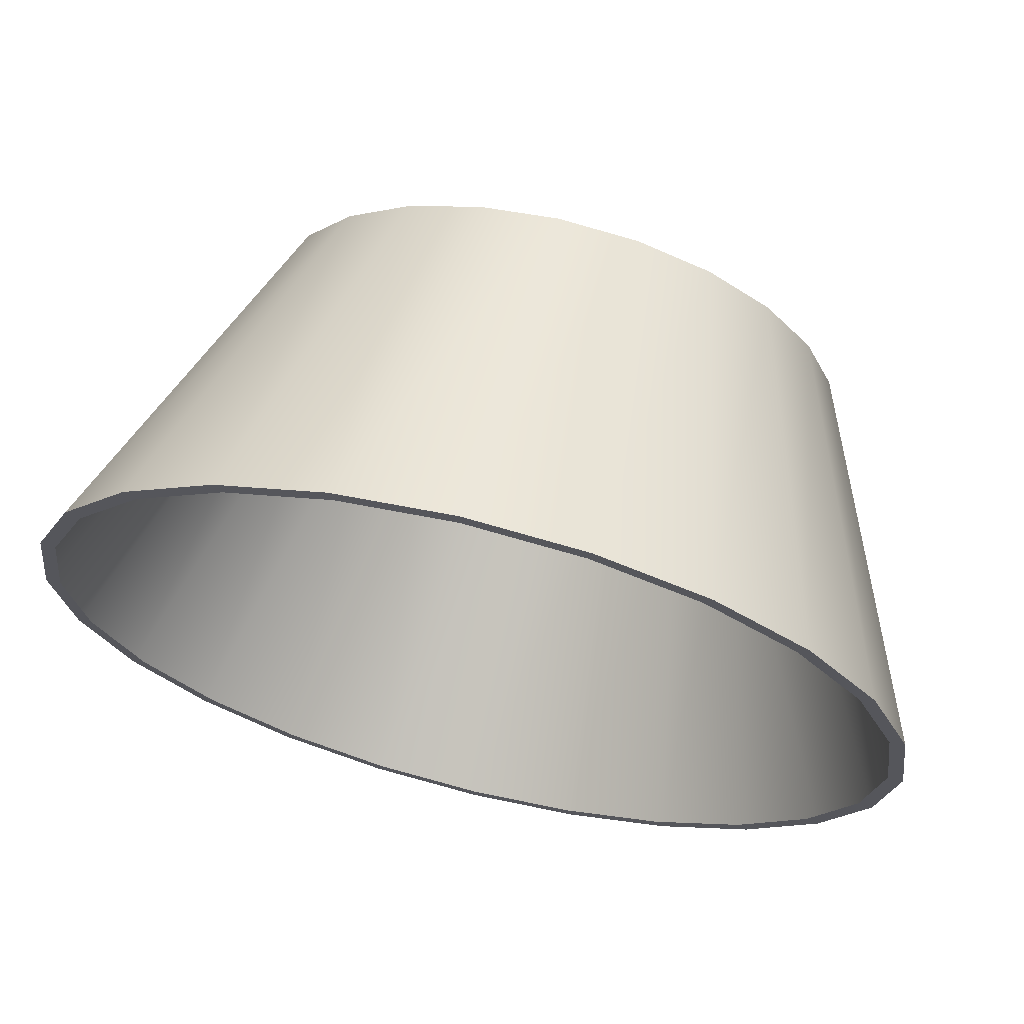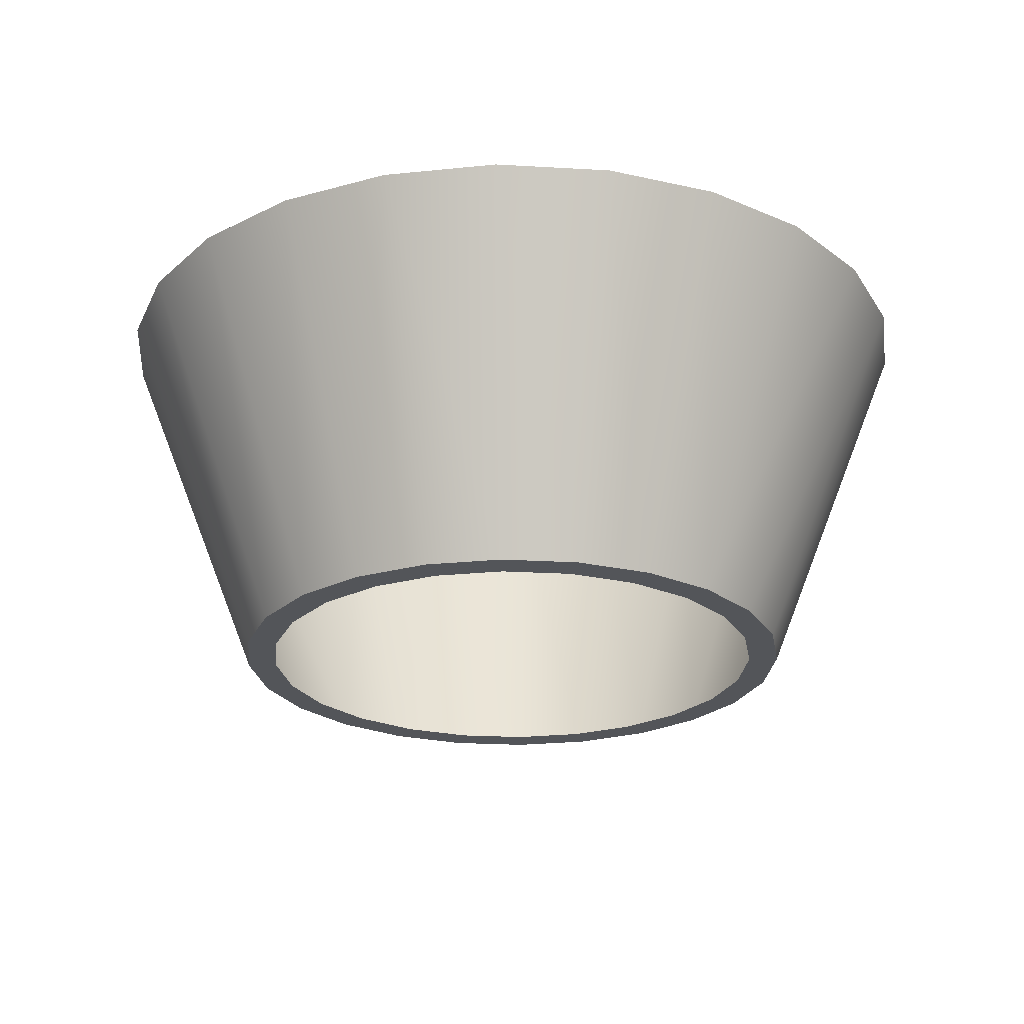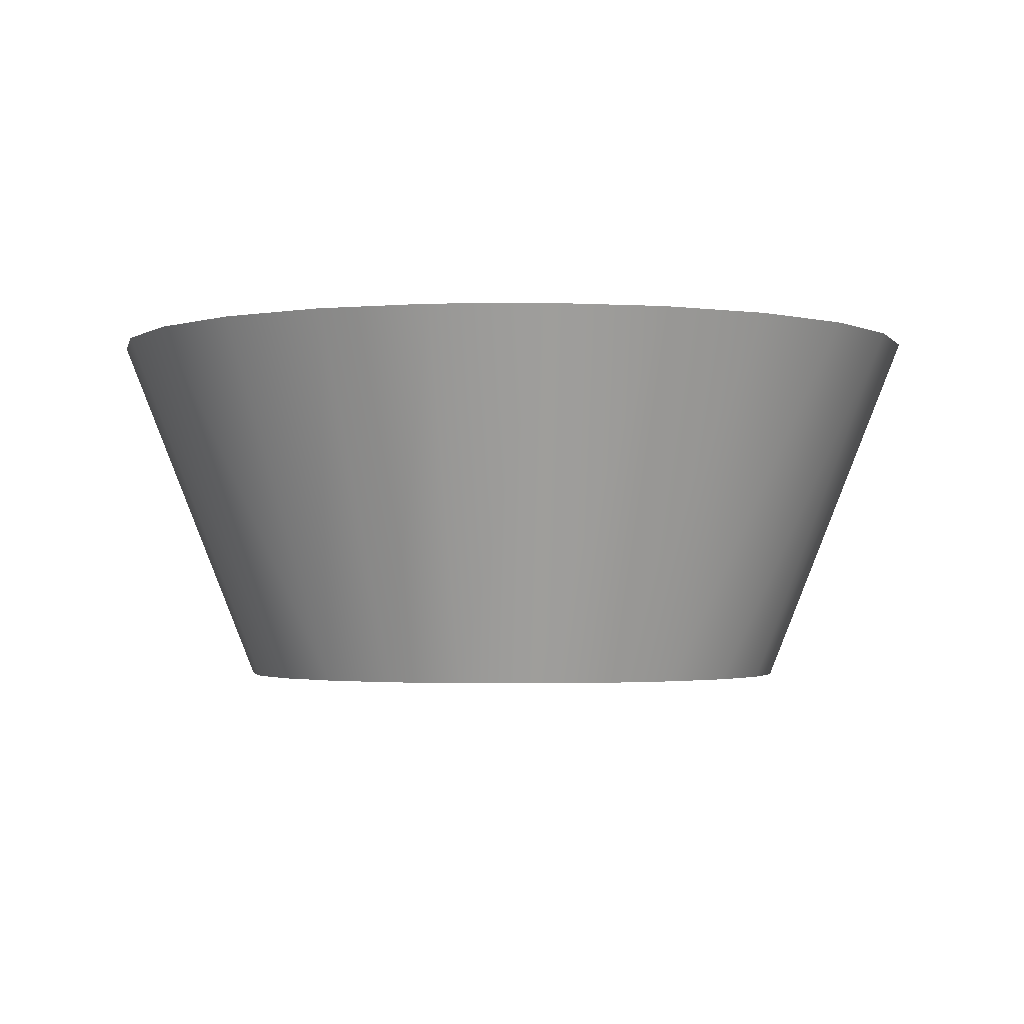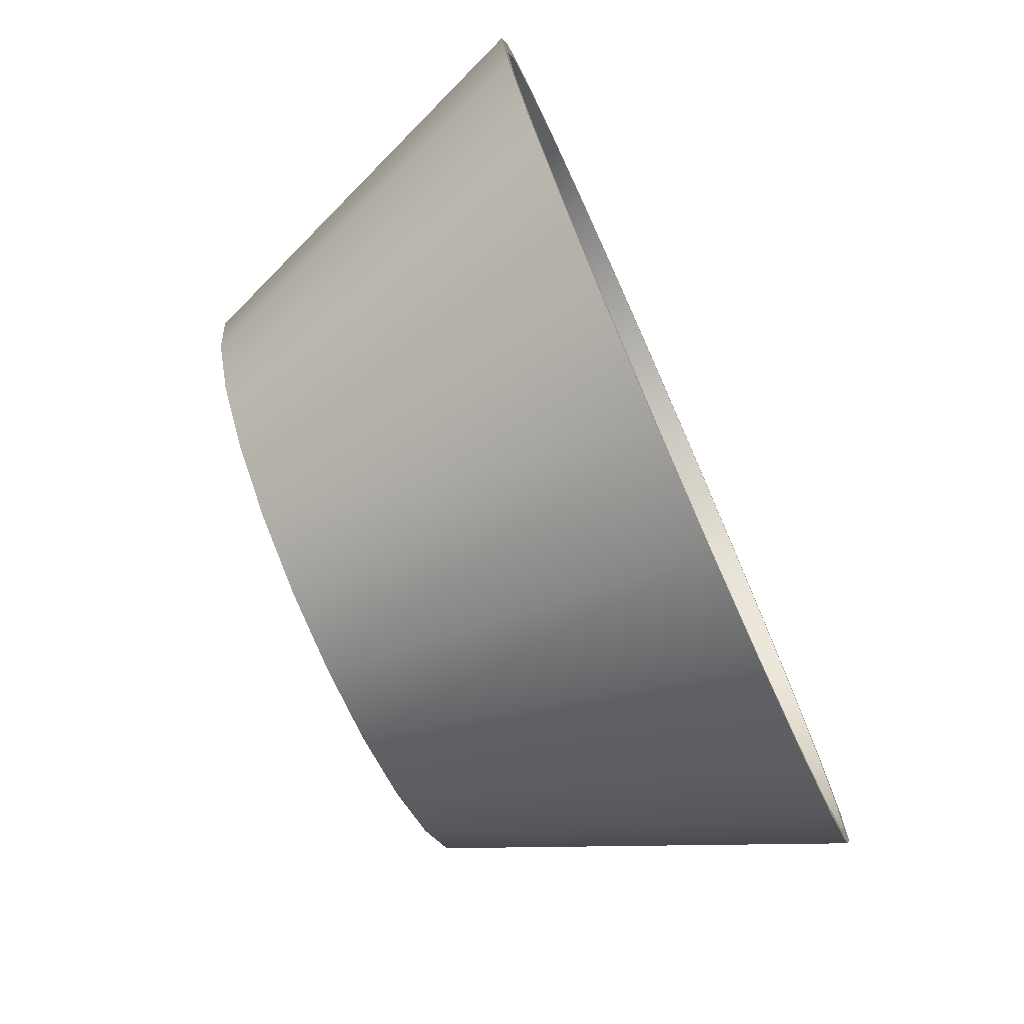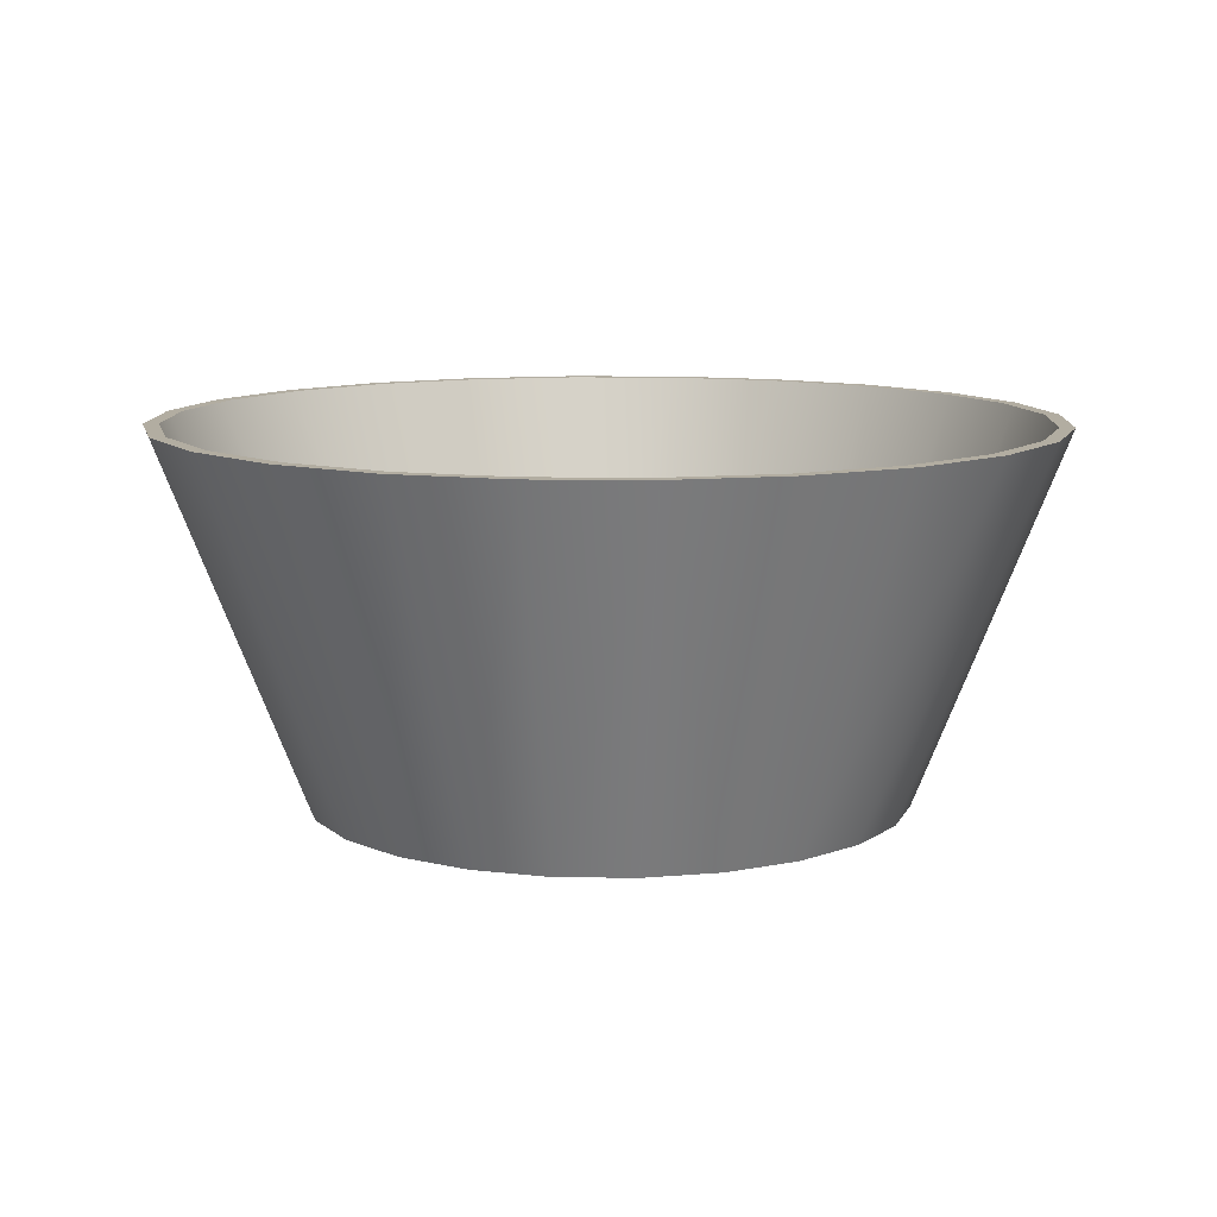
<metadata>
{"format":"obj","ext":"obj","renderer":"f3d","projection":"perspective","resolution":1024,"background":"white","views":[{"elev":68.3,"azim":-166.2,"up":"+Z"},{"elev":-24.2,"azim":-177.9,"up":"+Y"},{"elev":-2.0,"azim":85.5,"up":"+Y"},{"elev":-75.9,"azim":113.9,"up":"+Z"},{"elev":10.5,"azim":9.7,"up":"+Y"}]}
</metadata>
<code>
o #ID516
v 0.008578 0.2718 0.5796
v -0.01401 0.2718 0.5796
v -0.002715 0.2718 0.5781
v 0.0191 0.2718 0.584
v -0.002715 0.2718 0.5827
v 0.007409 0.2718 0.584
v 0.02814 0.2718 0.5909
v 0.01684 0.2718 0.5879
v 0.02494 0.2718 0.5941
v 0.03507 0.2718 0.6
v 0.03116 0.2718 0.6022
v 0.03943 0.2718 0.6105
v 0.03507 0.2718 0.6117
v 0.04092 0.2718 0.6218
v 0.0364 0.2718 0.6218
v 0.03943 0.2718 0.6331
v 0.03507 0.2718 0.6319
v 0.03116 0.2718 0.6413
v 0.03507 0.2718 0.6436
v 0.02494 0.2718 0.6494
v 0.02814 0.2718 0.6526
v 0.01684 0.2718 0.6557
v 0.0191 0.2718 0.6596
v 0.007409 0.2718 0.6596
v -0.002715 0.2718 0.6609
v 0.008578 0.2718 0.6639
v -0.02453 0.2718 0.584
v -0.01284 0.2718 0.584
v -0.03357 0.2718 0.5909
v -0.02227 0.2718 0.5879
v -0.03037 0.2718 0.5941
v -0.0405 0.2718 0.6
v -0.03659 0.2718 0.6022
v -0.04486 0.2718 0.6105
v -0.0405 0.2718 0.6117
v -0.04635 0.2718 0.6218
v -0.04183 0.2718 0.6218
v -0.0405 0.2718 0.6319
v -0.04486 0.2718 0.6331
v -0.03659 0.2718 0.6413
v -0.0405 0.2718 0.6436
v -0.03037 0.2718 0.6494
v -0.03357 0.2718 0.6526
v -0.02227 0.2718 0.6557
v -0.02453 0.2718 0.6596
v -0.01284 0.2718 0.6596
v -0.01401 0.2718 0.6639
v -0.002715 0.2718 0.6654
v -0.002715 0.2718 0.6654
v 0.008578 0.2718 0.6639
v -0.01401 0.2718 0.6639
v -0.002715 0.2718 0.6609
v -0.02453 0.2718 0.6596
v -0.01284 0.2718 0.6596
v -0.02227 0.2718 0.6557
v -0.03357 0.2718 0.6526
v -0.03037 0.2718 0.6494
v -0.0405 0.2718 0.6436
v -0.03659 0.2718 0.6413
v -0.04486 0.2718 0.6331
v -0.0405 0.2718 0.6319
v -0.04635 0.2718 0.6218
v -0.04183 0.2718 0.6218
v -0.0405 0.2718 0.6117
v -0.04486 0.2718 0.6105
v -0.03659 0.2718 0.6022
v -0.0405 0.2718 0.6
v -0.03037 0.2718 0.5941
v -0.03357 0.2718 0.5909
v -0.02227 0.2718 0.5879
v -0.01284 0.2718 0.584
v -0.02453 0.2718 0.584
v -0.002715 0.2718 0.5827
v -0.01401 0.2718 0.5796
v 0.0191 0.2718 0.6596
v 0.007409 0.2718 0.6596
v 0.01684 0.2718 0.6557
v 0.02814 0.2718 0.6526
v 0.02494 0.2718 0.6494
v 0.03507 0.2718 0.6436
v 0.03116 0.2718 0.6413
v 0.03943 0.2718 0.6331
v 0.03507 0.2718 0.6319
v 0.0364 0.2718 0.6218
v 0.04092 0.2718 0.6218
v 0.03507 0.2718 0.6117
v 0.03943 0.2718 0.6105
v 0.03116 0.2718 0.6022
v 0.03507 0.2718 0.6
v 0.02494 0.2718 0.5941
v 0.02814 0.2718 0.5909
v 0.01684 0.2718 0.5879
v 0.007409 0.2718 0.584
v 0.0191 0.2718 0.584
v 0.008578 0.2718 0.5796
v -0.002715 0.2718 0.5781
v -0.01401 0.2718 0.6639
v -0.002715 0.3263 0.6869
v -0.01957 0.3263 0.6847
v -0.002715 0.2718 0.6654
v -0.002715 0.2718 0.6654
v -0.01401 0.2718 0.6639
v -0.002715 0.3263 0.6869
v -0.01957 0.3263 0.6847
v -0.02453 0.2718 0.6596
v -0.03528 0.3263 0.6782
v -0.02453 0.2718 0.6596
v -0.03528 0.3263 0.6782
v -0.03357 0.2718 0.6526
v -0.04876 0.3263 0.6678
v -0.03357 0.2718 0.6526
v -0.04876 0.3263 0.6678
v -0.0405 0.2718 0.6436
v -0.05911 0.3263 0.6543
v -0.05911 0.3263 0.6543
v -0.0405 0.2718 0.6436
v -0.04486 0.2718 0.6331
v -0.06562 0.3263 0.6386
v -0.06562 0.3263 0.6386
v -0.04486 0.2718 0.6331
v -0.04635 0.2718 0.6218
v -0.06784 0.3263 0.6218
v -0.06784 0.3263 0.6218
v -0.04635 0.2718 0.6218
v -0.04486 0.2718 0.6105
v -0.06562 0.3263 0.6049
v -0.06562 0.3263 0.6049
v -0.04486 0.2718 0.6105
v -0.0405 0.2718 0.6
v -0.05911 0.3263 0.5892
v -0.05911 0.3263 0.5892
v -0.0405 0.2718 0.6
v -0.03357 0.2718 0.5909
v -0.04876 0.3263 0.5757
v -0.04876 0.3263 0.5757
v -0.03357 0.2718 0.5909
v -0.03528 0.3263 0.5654
v -0.02453 0.2718 0.584
v -0.02453 0.2718 0.584
v -0.03528 0.3263 0.5654
v -0.01957 0.3263 0.5589
v -0.01401 0.2718 0.5796
v -0.01401 0.2718 0.5796
v -0.01957 0.3263 0.5589
v -0.002715 0.3263 0.5567
v -0.002715 0.2718 0.5781
v -0.002715 0.2718 0.5781
v -0.002715 0.3263 0.5567
v 0.01414 0.3263 0.5589
v 0.008578 0.2718 0.5796
v 0.008578 0.2718 0.5796
v 0.01414 0.3263 0.5589
v 0.0191 0.2718 0.584
v 0.02985 0.3263 0.5654
v 0.02985 0.3263 0.5654
v 0.0191 0.2718 0.584
v 0.02814 0.2718 0.5909
v 0.04333 0.3263 0.5757
v 0.04333 0.3263 0.5757
v 0.02814 0.2718 0.5909
v 0.03507 0.2718 0.6
v 0.05368 0.3263 0.5892
v 0.05368 0.3263 0.5892
v 0.03507 0.2718 0.6
v 0.03943 0.2718 0.6105
v 0.06019 0.3263 0.6049
v 0.06019 0.3263 0.6049
v 0.03943 0.2718 0.6105
v 0.04092 0.2718 0.6218
v 0.06241 0.3263 0.6218
v 0.06241 0.3263 0.6218
v 0.04092 0.2718 0.6218
v 0.03943 0.2718 0.6331
v 0.06019 0.3263 0.6386
v 0.06019 0.3263 0.6386
v 0.03943 0.2718 0.6331
v 0.03507 0.2718 0.6436
v 0.05368 0.3263 0.6543
v 0.05368 0.3263 0.6543
v 0.03507 0.2718 0.6436
v 0.02814 0.2718 0.6526
v 0.04333 0.3263 0.6678
v 0.04333 0.3263 0.6678
v 0.02814 0.2718 0.6526
v 0.02985 0.3263 0.6782
v 0.0191 0.2718 0.6596
v 0.02985 0.3263 0.6782
v 0.0191 0.2718 0.6596
v 0.01414 0.3263 0.6847
v 0.008578 0.2718 0.6639
v 0.01414 0.3263 0.6847
v 0.008578 0.2718 0.6639
v -0.01957 0.3263 0.5589
v 0.01414 0.3263 0.5589
v -0.002715 0.3263 0.5567
v -0.002715 0.3263 0.5589
v -0.019 0.3263 0.561
v -0.03528 0.3263 0.5654
v -0.03417 0.3263 0.5673
v -0.04876 0.3263 0.5757
v -0.04719 0.3263 0.5773
v -0.05911 0.3263 0.5892
v -0.05719 0.3263 0.5903
v -0.06562 0.3263 0.6049
v -0.06347 0.3263 0.6055
v -0.06784 0.3263 0.6218
v -0.06562 0.3263 0.6218
v -0.06562 0.3263 0.6386
v -0.06347 0.3263 0.6381
v -0.05719 0.3263 0.6532
v -0.05911 0.3263 0.6543
v -0.04719 0.3263 0.6663
v -0.04876 0.3263 0.6678
v -0.03417 0.3263 0.6763
v -0.03528 0.3263 0.6782
v -0.019 0.3263 0.6825
v -0.01957 0.3263 0.6847
v -0.002715 0.3263 0.6847
v 0.01357 0.3263 0.561
v 0.02985 0.3263 0.5654
v 0.02874 0.3263 0.5673
v 0.04333 0.3263 0.5757
v 0.04176 0.3263 0.5773
v 0.05368 0.3263 0.5892
v 0.05176 0.3263 0.5903
v 0.06019 0.3263 0.6049
v 0.05804 0.3263 0.6055
v 0.06241 0.3263 0.6218
v 0.06019 0.3263 0.6218
v 0.05804 0.3263 0.6381
v 0.06019 0.3263 0.6386
v 0.05176 0.3263 0.6532
v 0.05368 0.3263 0.6543
v 0.04176 0.3263 0.6663
v 0.04333 0.3263 0.6678
v 0.02874 0.3263 0.6763
v 0.02985 0.3263 0.6782
v 0.01357 0.3263 0.6825
v 0.01414 0.3263 0.6847
v -0.002715 0.3263 0.6869
v -0.002715 0.3263 0.6869
v -0.01957 0.3263 0.6847
v 0.01414 0.3263 0.6847
v -0.002715 0.3263 0.6847
v 0.01357 0.3263 0.6825
v 0.02985 0.3263 0.6782
v 0.02874 0.3263 0.6763
v 0.04333 0.3263 0.6678
v 0.04176 0.3263 0.6663
v 0.05368 0.3263 0.6543
v 0.05176 0.3263 0.6532
v 0.06019 0.3263 0.6386
v 0.05804 0.3263 0.6381
v 0.06241 0.3263 0.6218
v 0.06019 0.3263 0.6218
v 0.05804 0.3263 0.6055
v 0.06019 0.3263 0.6049
v 0.05176 0.3263 0.5903
v 0.05368 0.3263 0.5892
v 0.04176 0.3263 0.5773
v 0.04333 0.3263 0.5757
v 0.02874 0.3263 0.5673
v 0.02985 0.3263 0.5654
v 0.01357 0.3263 0.561
v -0.002715 0.3263 0.5589
v 0.01414 0.3263 0.5589
v -0.019 0.3263 0.6825
v -0.03528 0.3263 0.6782
v -0.03417 0.3263 0.6763
v -0.04876 0.3263 0.6678
v -0.04719 0.3263 0.6663
v -0.05911 0.3263 0.6543
v -0.05719 0.3263 0.6532
v -0.06562 0.3263 0.6386
v -0.06347 0.3263 0.6381
v -0.06562 0.3263 0.6218
v -0.06784 0.3263 0.6218
v -0.06347 0.3263 0.6055
v -0.06562 0.3263 0.6049
v -0.05719 0.3263 0.5903
v -0.05911 0.3263 0.5892
v -0.04719 0.3263 0.5773
v -0.04876 0.3263 0.5757
v -0.03417 0.3263 0.5673
v -0.03528 0.3263 0.5654
v -0.019 0.3263 0.561
v -0.01957 0.3263 0.5589
v -0.002715 0.3263 0.5567
f 49 50 51
f 50 52 51
f 51 52 53
f 52 54 53
f 54 55 53
f 53 55 56
f 55 57 56
f 56 57 58
f 57 59 58
f 58 59 60
f 59 61 60
f 60 61 62
f 61 63 62
f 63 64 62
f 62 64 65
f 64 66 65
f 65 66 67
f 66 68 67
f 67 68 69
f 68 70 69
f 70 71 69
f 69 71 72
f 71 73 72
f 74 72 73
f 50 75 52
f 52 75 76
f 76 75 77
f 75 78 77
f 77 78 79
f 78 80 79
f 79 80 81
f 80 82 81
f 81 82 83
f 83 82 84
f 82 85 84
f 84 85 86
f 85 87 86
f 86 87 88
f 87 89 88
f 88 89 90
f 89 91 90
f 90 91 92
f 92 91 93
f 91 94 93
f 93 94 73
f 73 94 74
f 94 95 74
f 96 74 95
f 101 102 103
f 104 103 102
f 102 107 104
f 108 104 107
f 107 111 108
f 112 108 111
f 115 112 116
f 111 116 112
f 119 115 120
f 116 120 115
f 123 119 124
f 120 124 119
f 127 123 128
f 124 128 123
f 131 127 132
f 128 132 127
f 135 131 136
f 132 136 131
f 139 140 136
f 135 136 140
f 143 144 139
f 140 139 144
f 147 148 143
f 144 143 148
f 151 152 147
f 148 147 152
f 155 152 156
f 151 156 152
f 159 155 160
f 156 160 155
f 163 159 164
f 160 164 159
f 167 163 168
f 164 168 163
f 171 167 172
f 168 172 167
f 175 171 176
f 172 176 171
f 179 175 180
f 176 180 175
f 183 179 184
f 180 184 179
f 183 184 187
f 188 187 184
f 187 188 191
f 192 191 188
f 192 101 191
f 103 191 101
f 241 242 243
f 242 244 243
f 244 245 243
f 243 245 246
f 245 247 246
f 246 247 248
f 247 249 248
f 248 249 250
f 249 251 250
f 250 251 252
f 251 253 252
f 252 253 254
f 253 255 254
f 255 256 254
f 254 256 257
f 256 258 257
f 257 258 259
f 258 260 259
f 259 260 261
f 260 262 261
f 261 262 263
f 262 264 263
f 265 266 264
f 263 264 266
f 244 242 267
f 242 268 267
f 267 268 269
f 268 270 269
f 269 270 271
f 270 272 271
f 271 272 273
f 272 274 273
f 273 274 275
f 275 274 276
f 274 277 276
f 276 277 278
f 277 279 278
f 278 279 280
f 279 281 280
f 280 281 282
f 281 283 282
f 282 283 284
f 283 285 284
f 284 285 286
f 285 287 286
f 286 287 265
f 265 287 266
f 288 266 287
f 1 2 3
f 2 1 4
f 2 4 5
f 5 4 6
f 6 4 7
f 6 7 8
f 8 7 9
f 9 7 10
f 9 10 11
f 11 10 12
f 11 12 13
f 13 12 14
f 13 14 15
f 15 14 16
f 15 16 17
f 17 16 18
f 18 16 19
f 18 19 20
f 20 19 21
f 20 21 22
f 22 21 23
f 22 23 24
f 24 23 25
f 25 23 26
f 5 27 2
f 27 5 28
f 27 28 29
f 29 28 30
f 29 30 31
f 29 31 32
f 32 31 33
f 32 33 34
f 34 33 35
f 34 35 36
f 36 35 37
f 36 37 38
f 36 38 39
f 39 38 40
f 39 40 41
f 41 40 42
f 41 42 43
f 43 42 44
f 43 44 45
f 45 44 46
f 45 46 25
f 45 25 47
f 47 25 26
f 47 26 48
f 97 98 99
f 98 97 100
f 105 99 106
f 99 105 97
f 109 106 110
f 106 109 105
f 110 113 109
f 113 110 114
f 114 117 113
f 117 114 118
f 118 121 117
f 121 118 122
f 122 125 121
f 125 122 126
f 126 129 125
f 129 126 130
f 130 133 129
f 133 130 134
f 137 133 134
f 133 137 138
f 141 138 137
f 138 141 142
f 145 142 141
f 142 145 146
f 149 146 145
f 146 149 150
f 149 153 150
f 153 149 154
f 154 157 153
f 157 154 158
f 158 161 157
f 161 158 162
f 162 165 161
f 165 162 166
f 166 169 165
f 169 166 170
f 170 173 169
f 173 170 174
f 174 177 173
f 177 174 178
f 178 181 177
f 181 178 182
f 181 185 186
f 185 181 182
f 186 189 190
f 189 186 185
f 100 189 98
f 189 100 190
f 193 194 195
f 194 193 196
f 196 193 197
f 197 193 198
f 197 198 199
f 199 198 200
f 199 200 201
f 201 200 202
f 201 202 203
f 203 202 204
f 203 204 205
f 205 204 206
f 205 206 207
f 207 206 208
f 207 208 209
f 209 208 210
f 210 208 211
f 210 211 212
f 212 211 213
f 212 213 214
f 214 213 215
f 214 215 216
f 216 215 217
f 216 217 218
f 194 219 220
f 219 194 196
f 220 219 221
f 220 221 222
f 222 221 223
f 222 223 224
f 224 223 225
f 224 225 226
f 226 225 227
f 226 227 228
f 228 227 229
f 228 229 230
f 228 230 231
f 231 230 232
f 231 232 233
f 233 232 234
f 233 234 235
f 235 234 236
f 235 236 237
f 237 236 238
f 237 238 239
f 239 238 218
f 239 218 217
f 239 217 240

</code>
